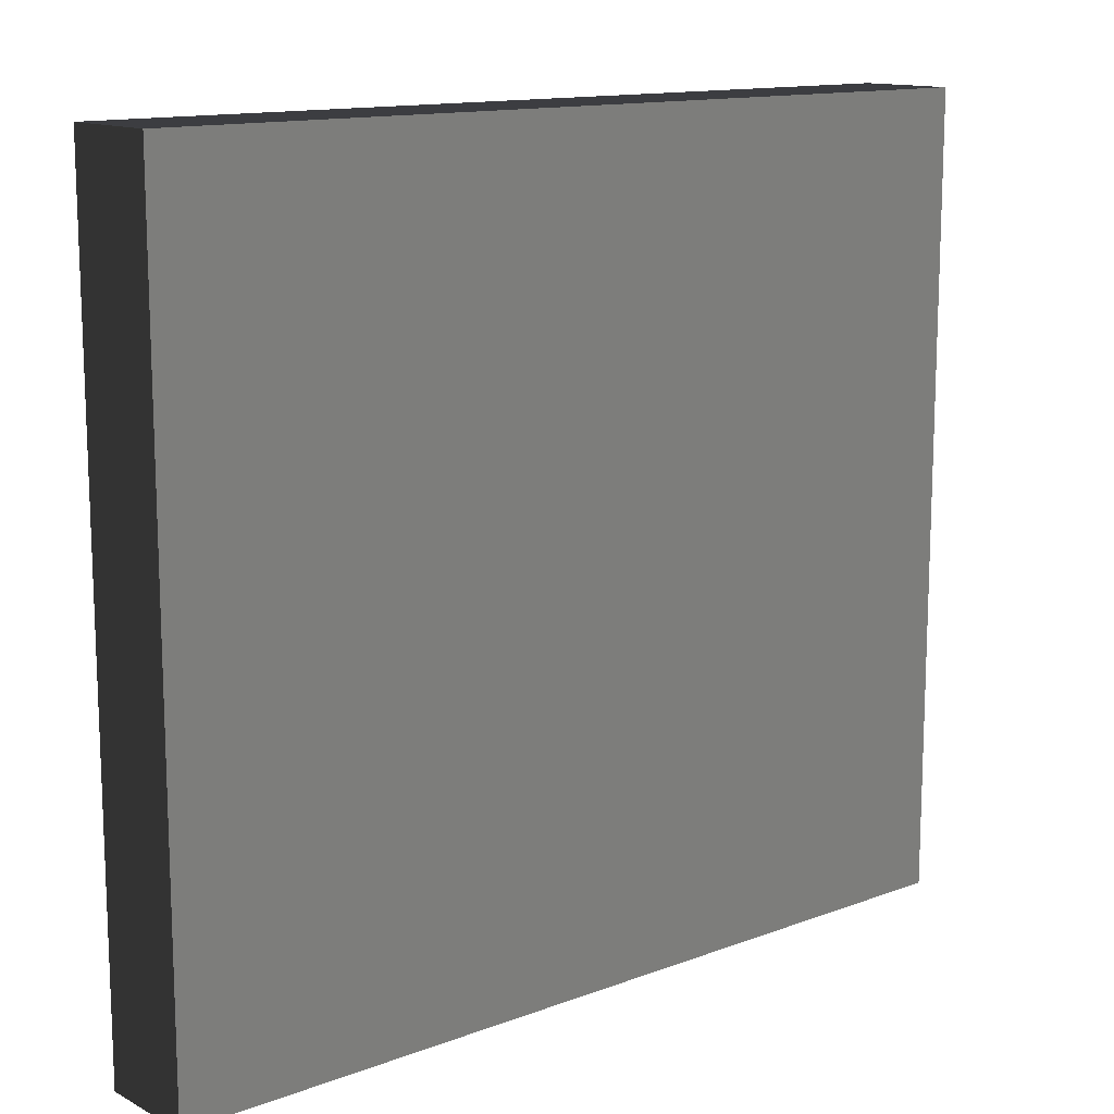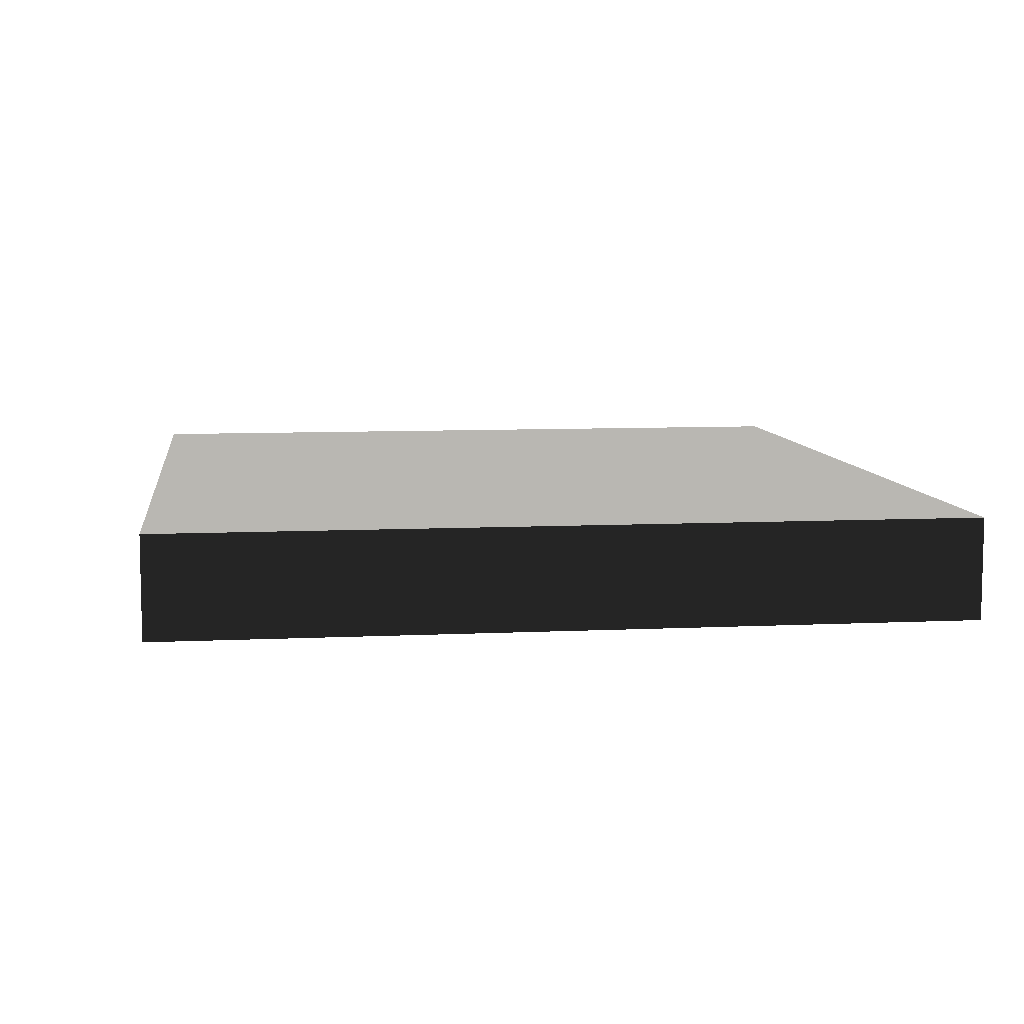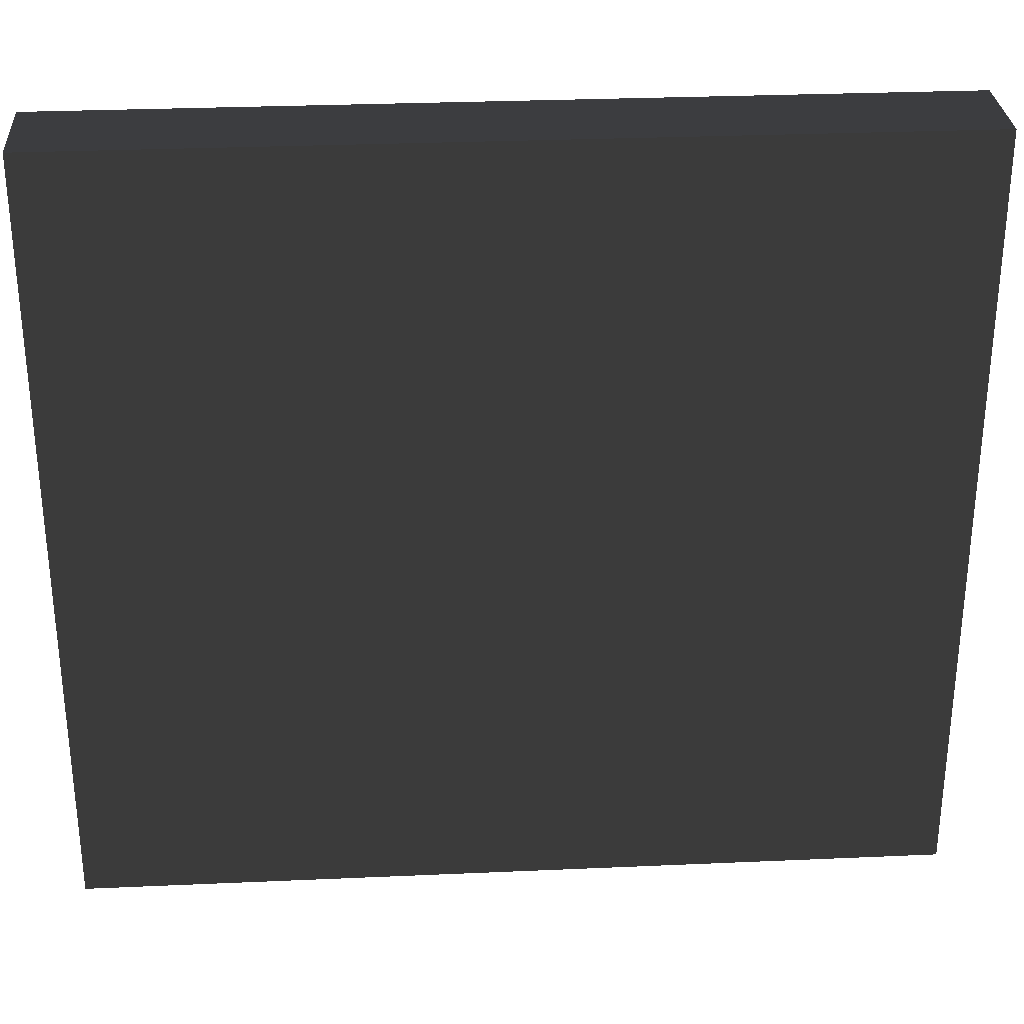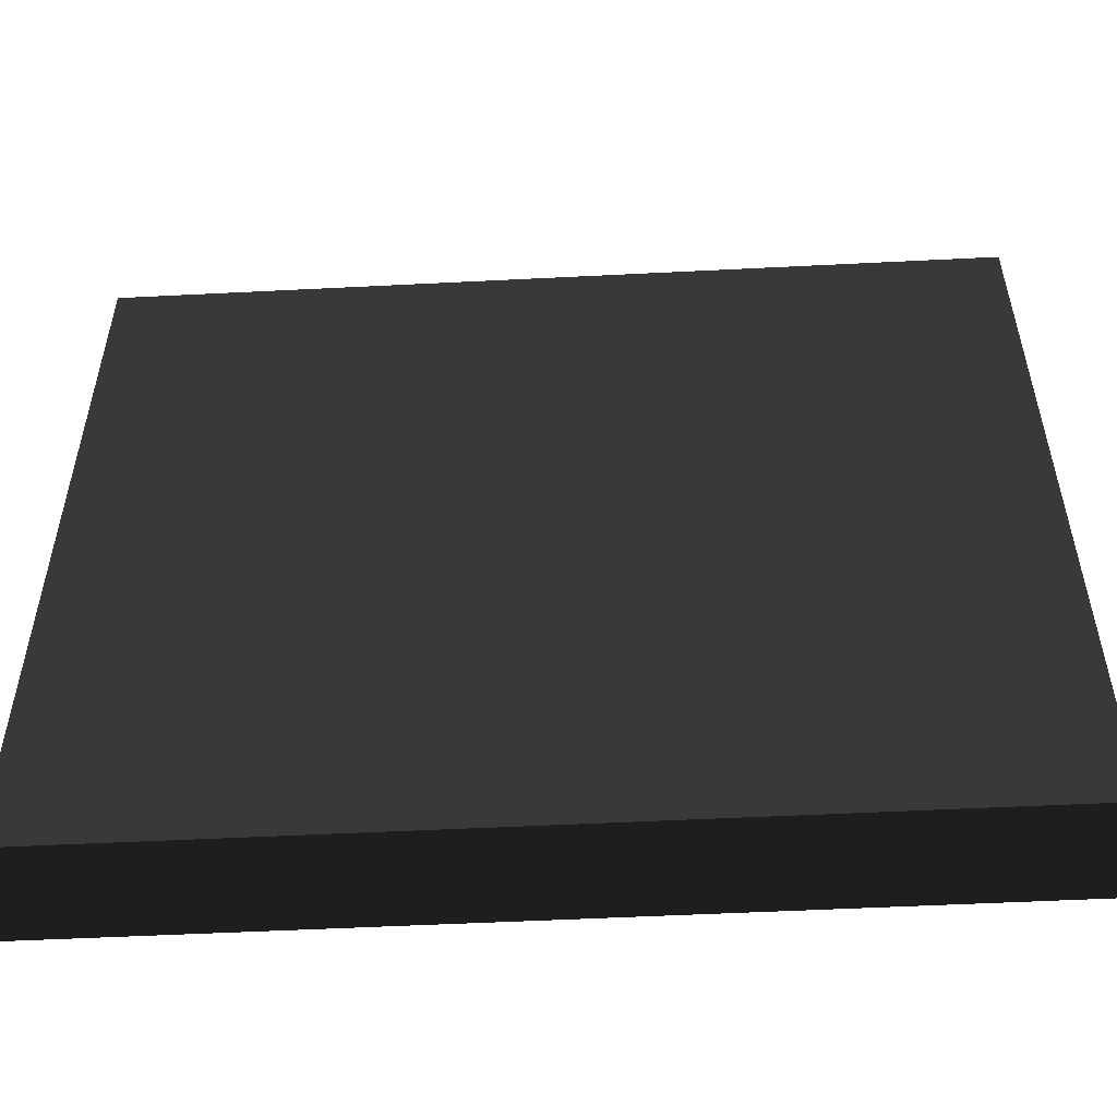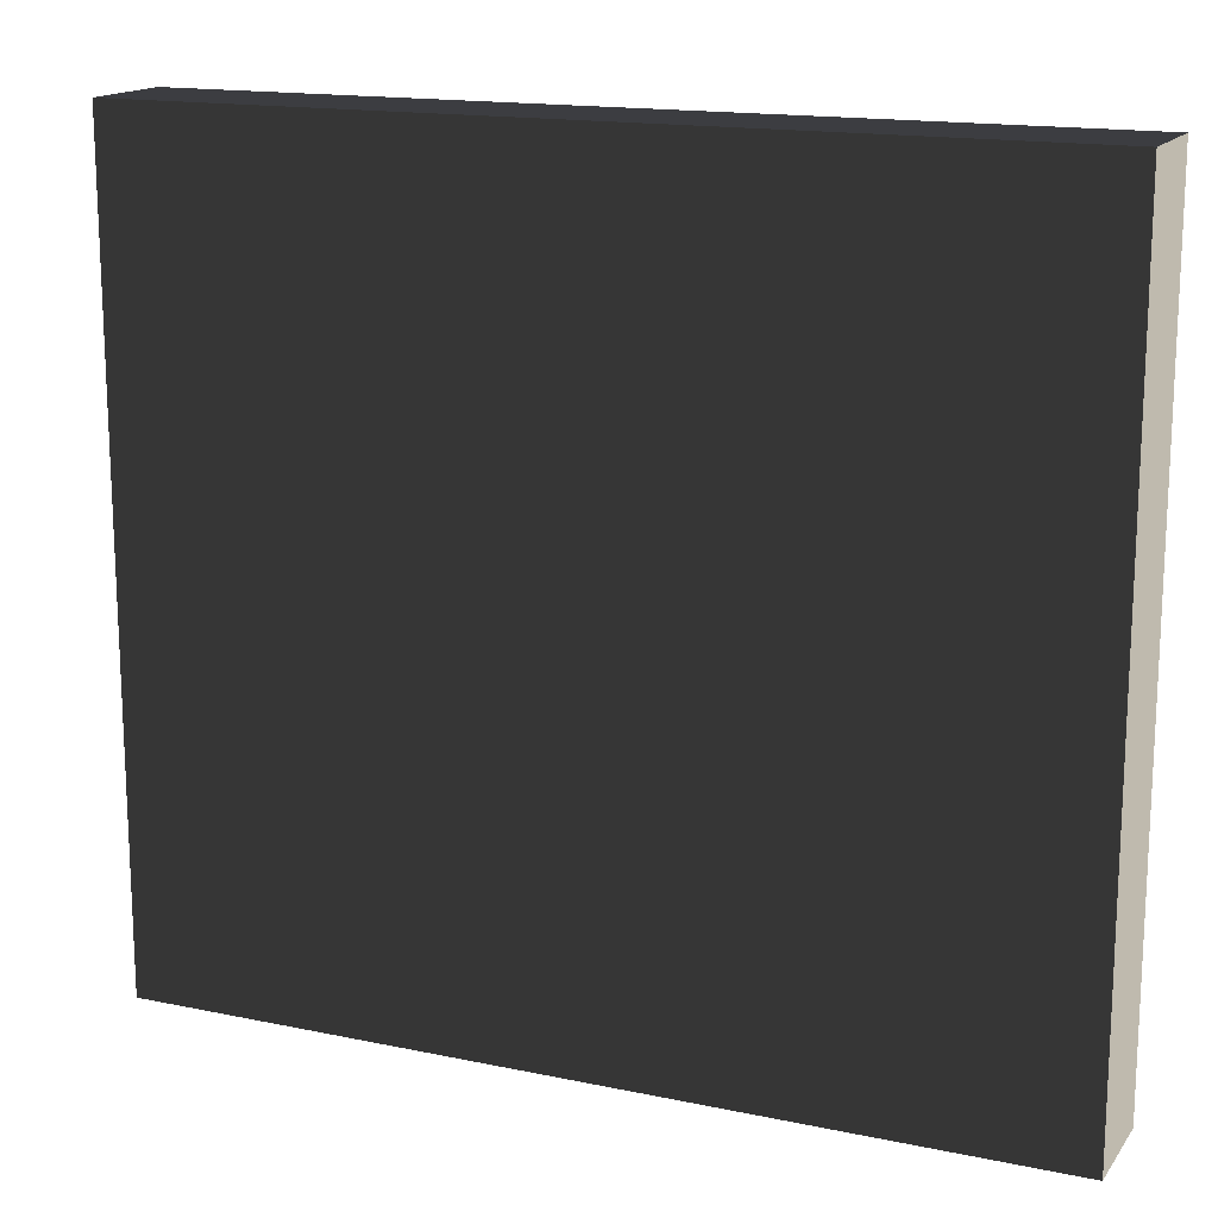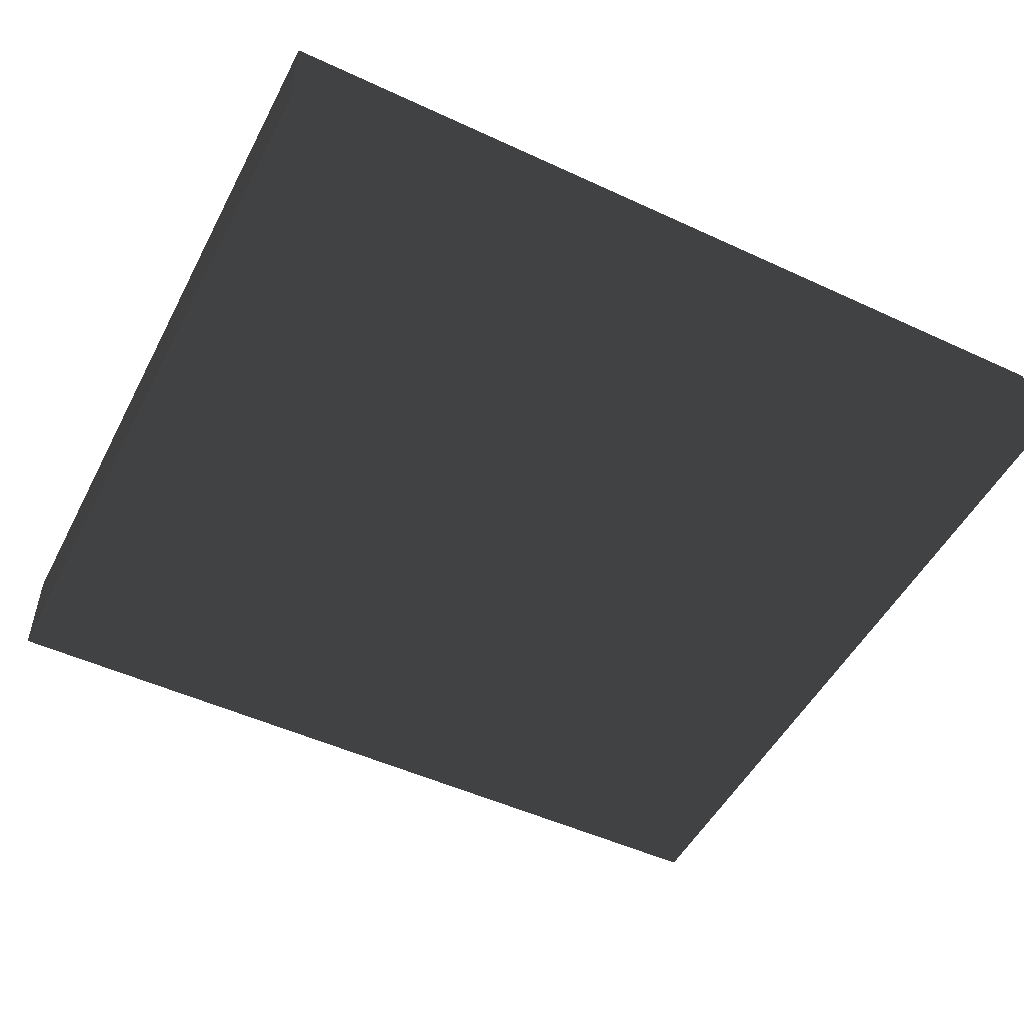
<metadata>
{"format":"obj","ext":"obj","renderer":"f3d","projection":"perspective","resolution":1024,"background":"white","views":[{"elev":13.3,"azim":139.7,"up":"+Z"},{"elev":8.2,"azim":82.5,"up":"+Y"},{"elev":29.7,"azim":176.3,"up":"+Z"},{"elev":-52.9,"azim":-176.9,"up":"+Z"},{"elev":15.8,"azim":-156.4,"up":"+Z"},{"elev":-50.4,"azim":153.1,"up":"+Y"}]}
</metadata>
<code>
v  6.762 -0.7684 -6.126
v  6.762 -0.7684 6.126
v  -6.762 -0.7684 6.126
v  -6.762 -0.7684 -6.126
v  6.762 0.7684 -6.126
v  -6.762 0.7684 -6.126
v  -6.762 0.7684 6.126
v  6.762 0.7684 6.126
g Box011
f -8 -7 -6 -5
f -4 -3 -2 -1
f -1 -2 -6 -7
f -4 -1 -7 -8
f -3 -4 -8 -5
f -2 -3 -5 -6

</code>
